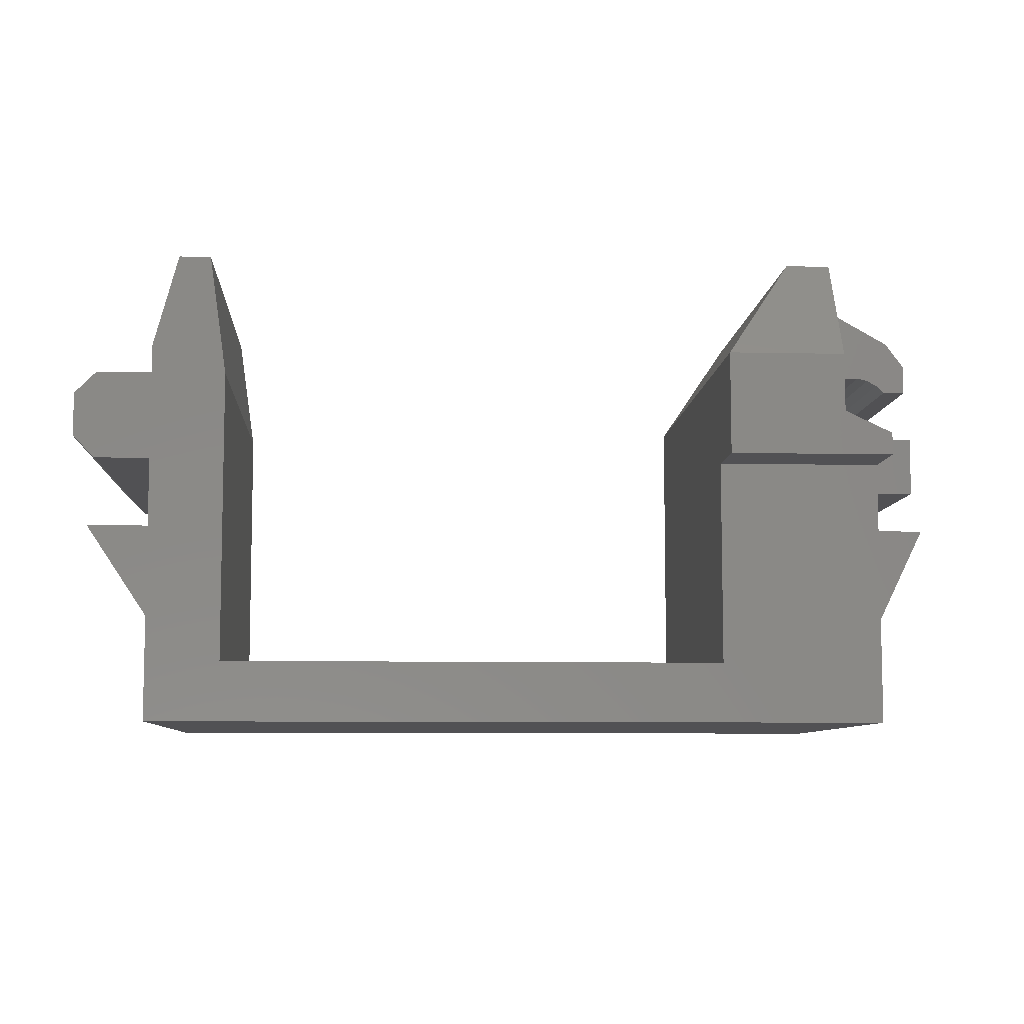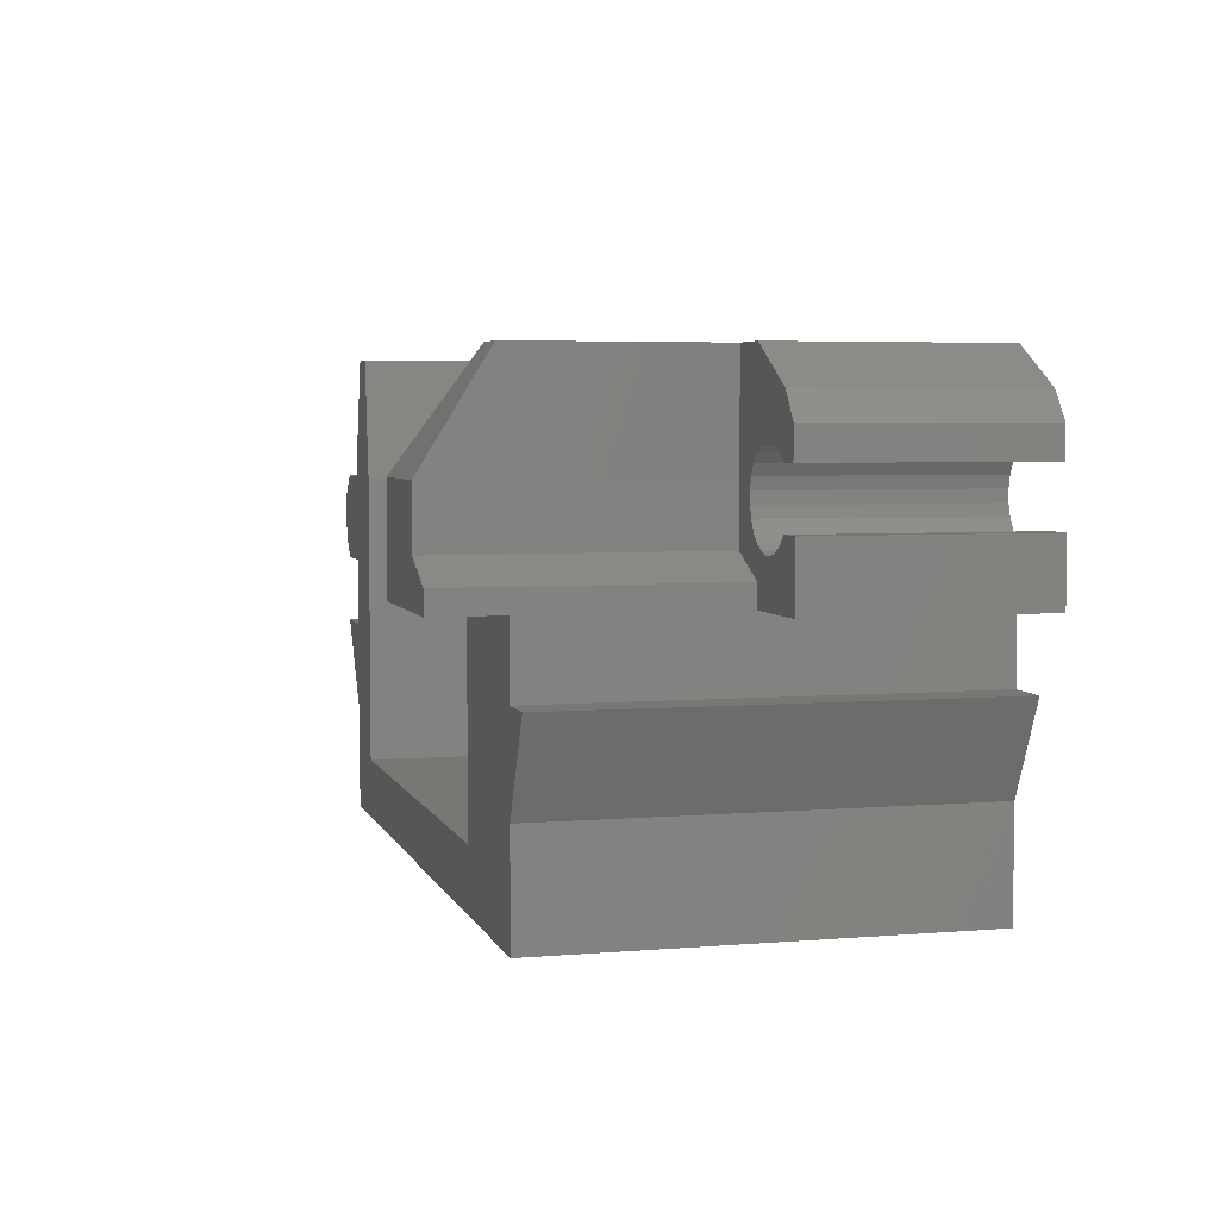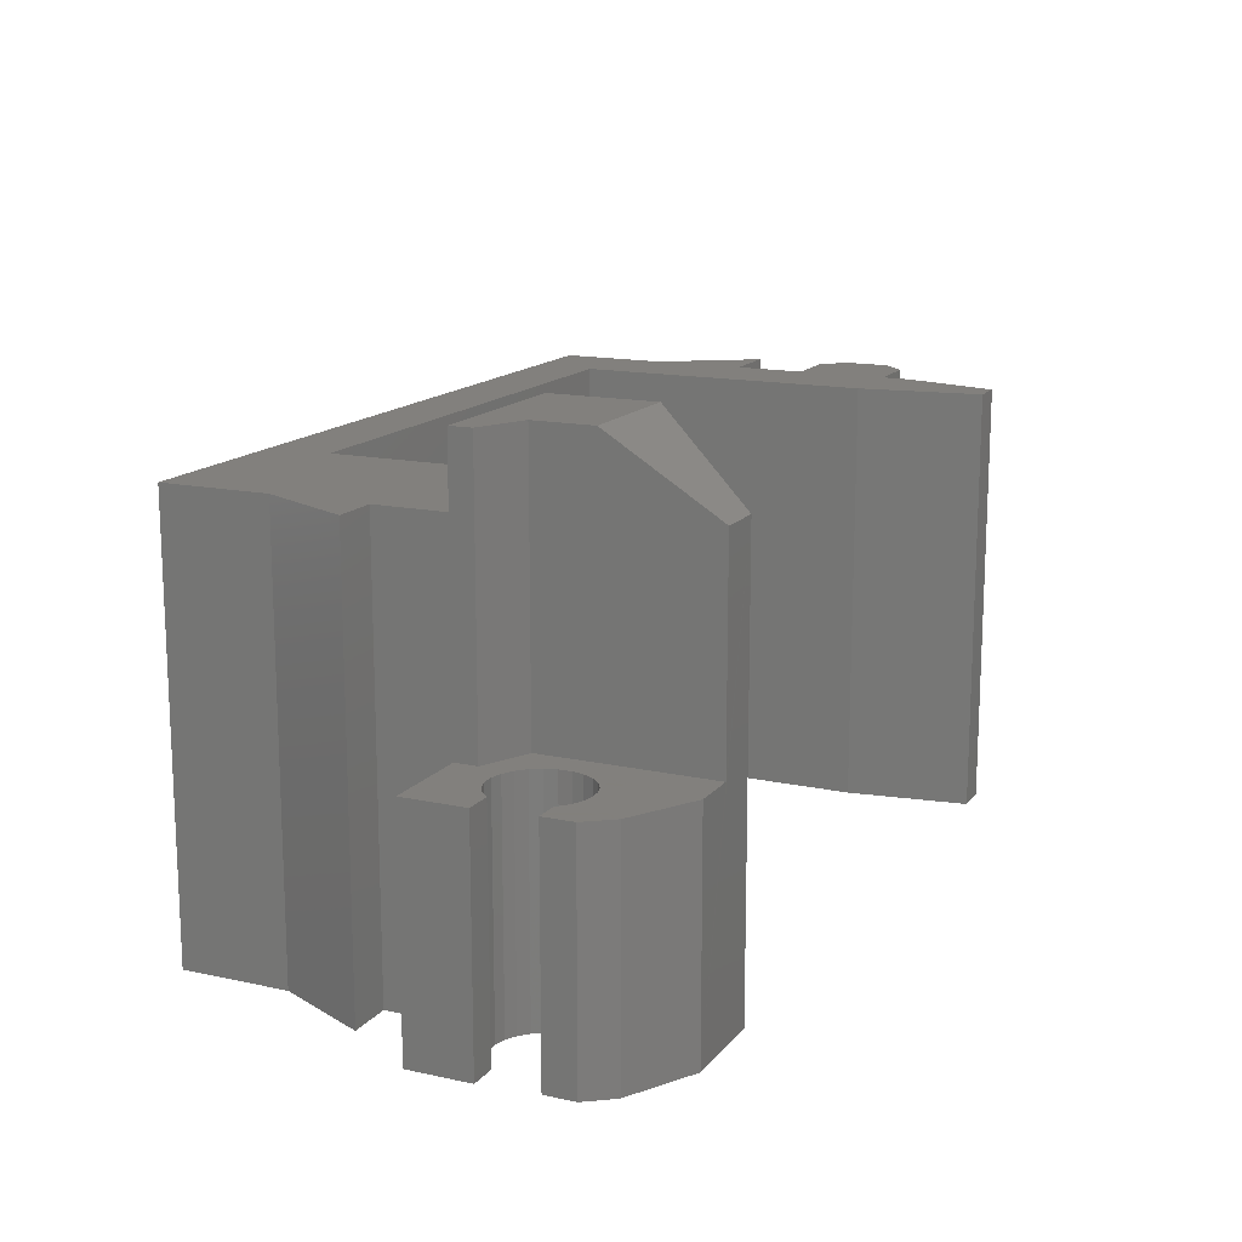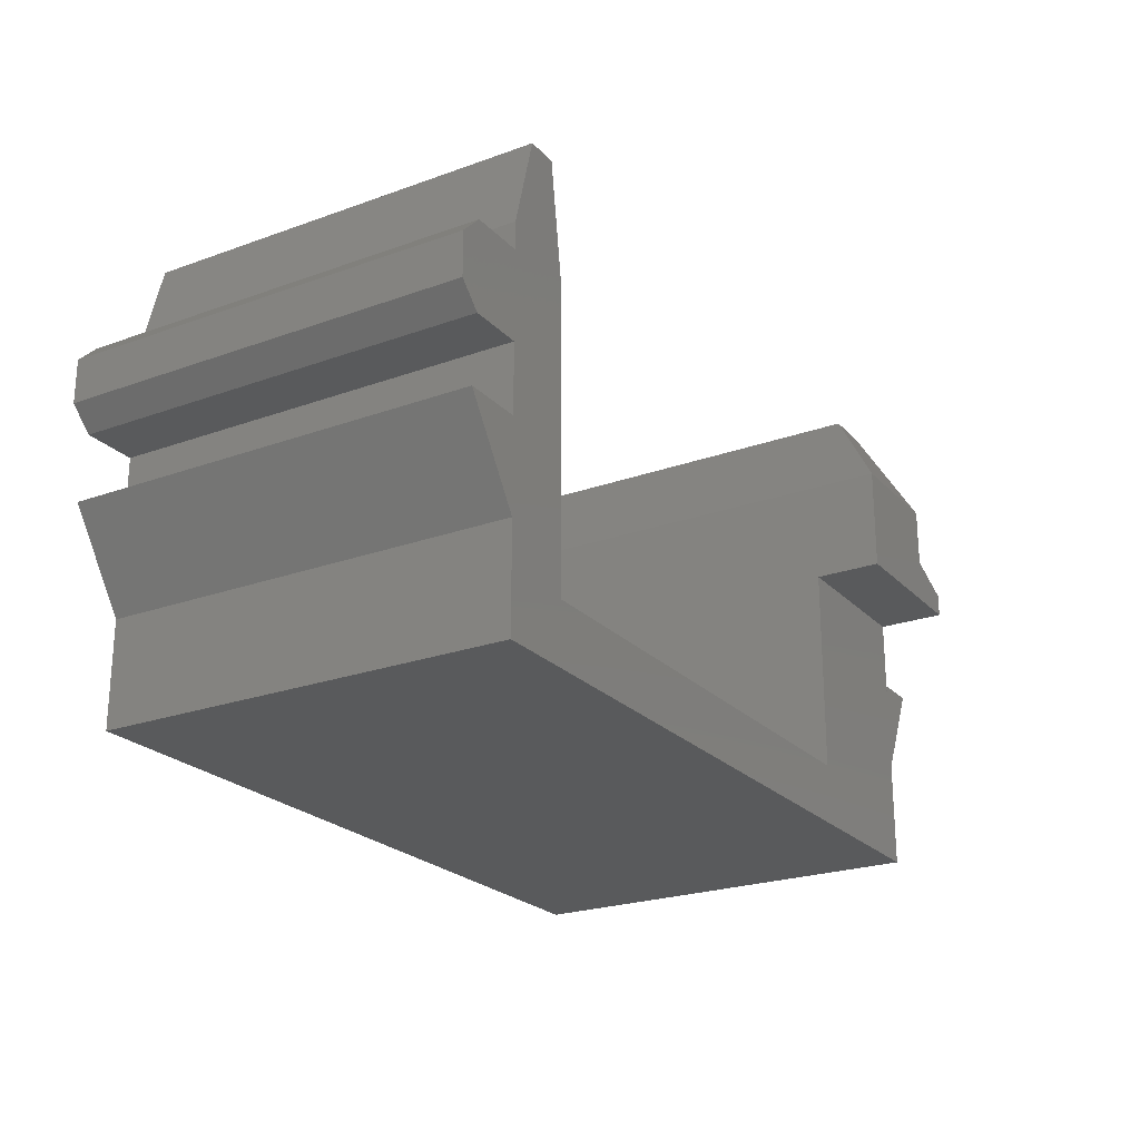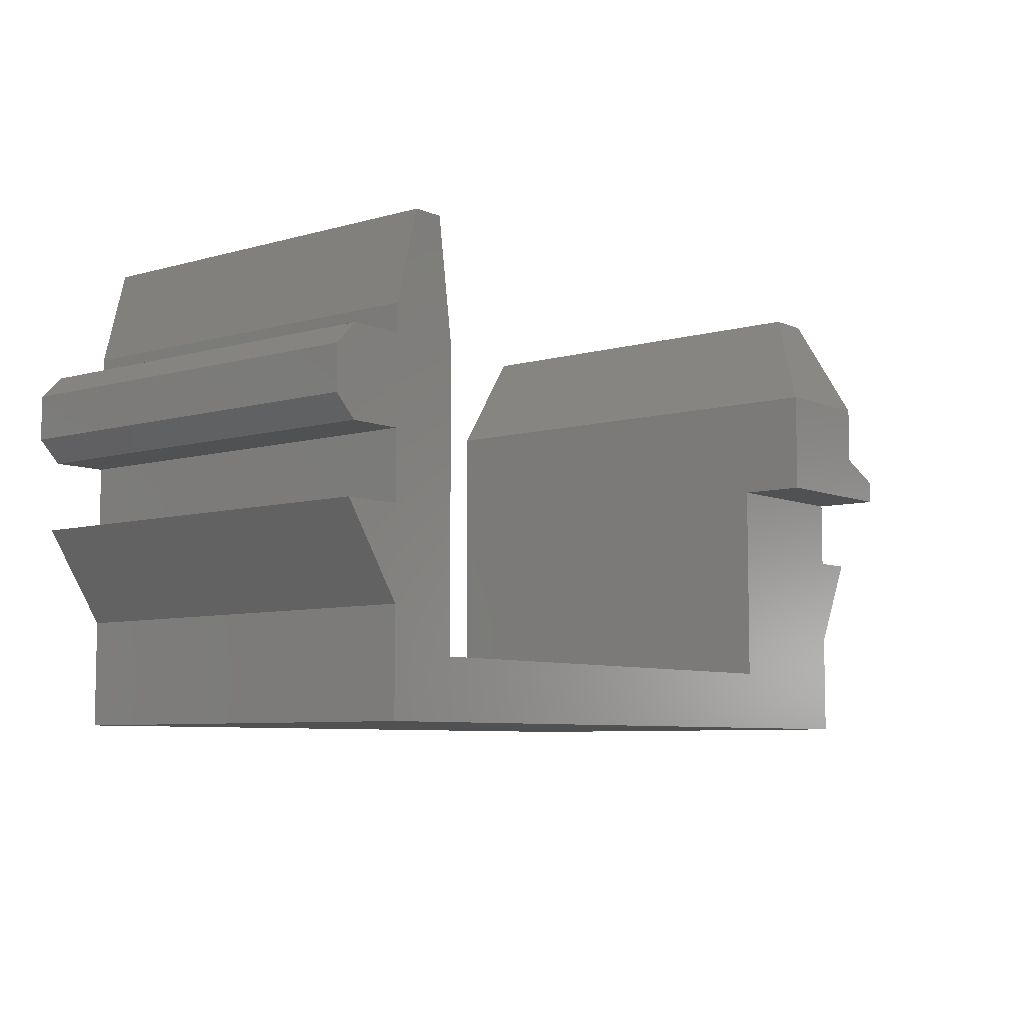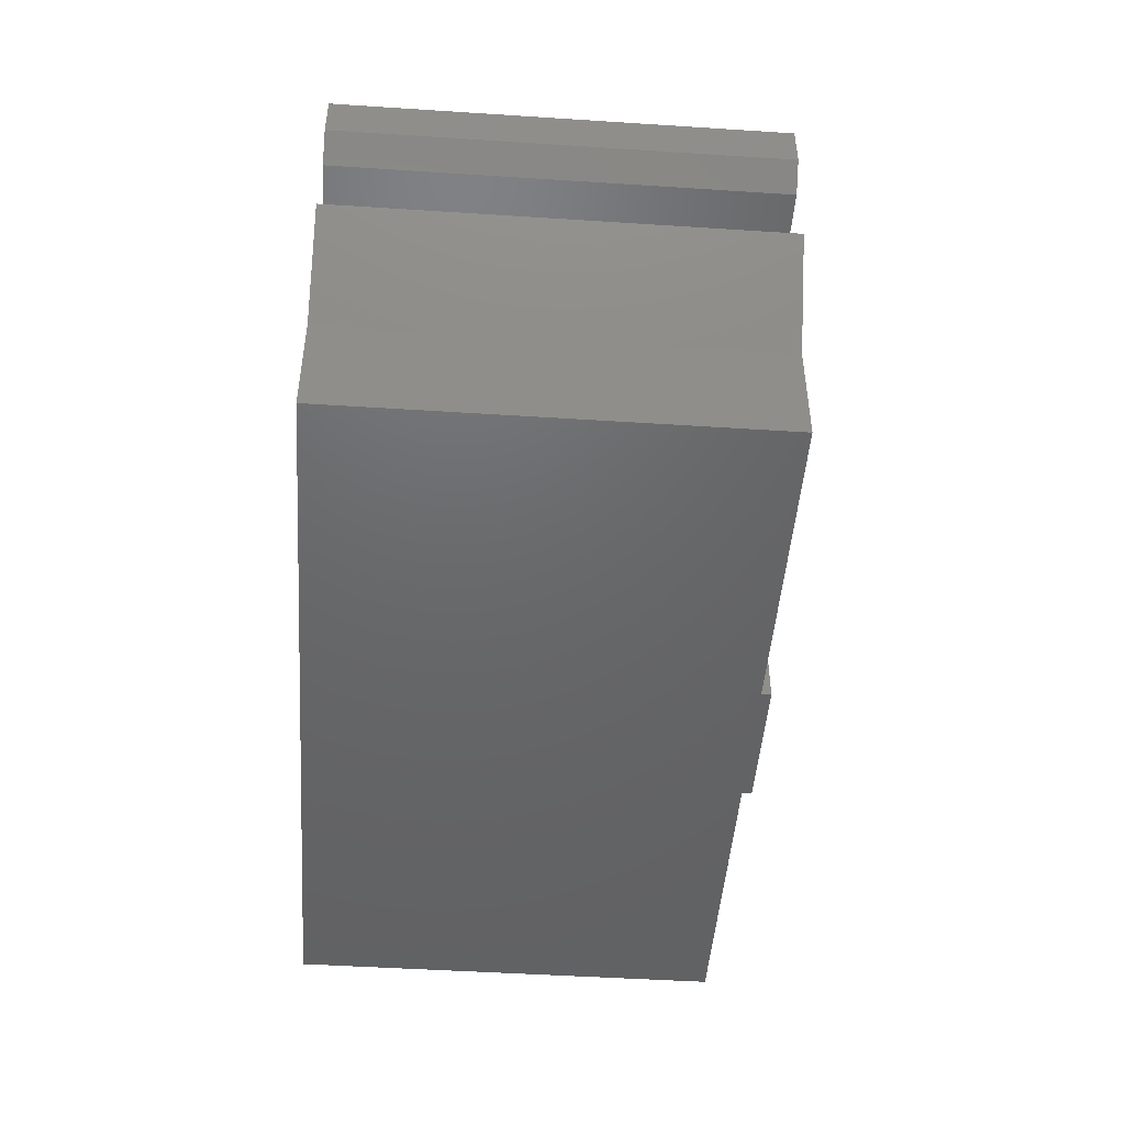
<metadata>
{"format":"stl","ext":"stl","renderer":"f3d","projection":"perspective","resolution":1024,"background":"white","views":[{"elev":-7.9,"azim":-3.5,"up":"+Y"},{"elev":4.6,"azim":75.1,"up":"+Y"},{"elev":14.9,"azim":115.0,"up":"+Z"},{"elev":-23.3,"azim":-58.6,"up":"+Y"},{"elev":-7.0,"azim":-50.4,"up":"+Y"},{"elev":-47.2,"azim":-94.2,"up":"+Y"}]}
</metadata>
<code>
# stl→obj: 113 verts, 222 faces
v 33.89 3.651 4.3
v 34.74 3.251 -0.5
v 33.89 3.651 -0.5
v 34.74 3.251 4.3
v 34.74 2.851 4.3
v 31.79 4.701 4.3
v 31.79 2.851 4.3
v 33.89 4.701 4.3
v 21.24 2.851 -4.5
v 20.24 2.851 3.1
v 20.24 2.851 -4.5
v 21.24 2.851 3.1
v 33.89 4.701 -0.5
v 34.74 2.851 3.1
v 34.74 2.851 -0.5
v 31.79 2.851 3.1
v 20.24 4.451 3.1
v 21.24 4.451 -4.5
v 20.24 4.451 -4.5
v 21.24 4.451 3.1
v 21.24 4.951 3.1
v 21.24 4.951 -4.5
v 21.7 6.651 3.1
v 21.7 6.651 -4.5
v 33.11 6.651 3.1
v 33.91 6.651 3.1
v 33.91 6.651 -0.5
v 34.71 6.652 -4.494
v 33.11 6.652 -4.5
v 34.71 6.651 -0.5
v 34.74 2.852 -4.5
v 34.74 1.602 -4.5
v 34.74 1.601 3.1
v 35.54 1.602 -4.5
v 35.54 1.601 3.1
v 34.74 -0.04788 -4.5
v 34.74 -0.04882 3.1
v 20.14 1.601 3.1
v 21.24 -0.04788 -4.5
v 21.24 -0.04882 3.1
v 20.14 1.602 -4.5
v 21.24 1.602 -4.5
v 21.24 1.601 3.1
v 22.59 -0.858 3.1
v 31.79 -0.8571 -4.5
v 22.59 -0.8571 -4.5
v 31.79 -0.858 3.1
v 21.24 -1.949 3.1
v 34.74 -1.949 3.1
v 22.59 2.851 3.1
v 19.84 3.251 -4.5
v 19.84 4.051 -4.5
v 19.84 4.051 3.1
v 19.84 3.251 3.1
v 22.59 2.851 -4.5
v 31.79 4.702 -4.5
v 22.59 4.451 -4.5
v 22.28 6.651 -4.5
v 22.28 6.651 3.1
v 22.59 4.451 3.1
v 22.52 4.951 3.1
v 21.24 -1.948 -4.5
v 34.74 -1.948 -4.5
v 34.39 4.537 -4.5
v 34.44 4.743 -4.5
v 34.54 4.929 -4.5
v 34.68 5.082 -4.5
v 34.86 5.192 -4.5
v 35.89 5.982 -4.5
v 35.07 5.252 -4.5
v 35.28 5.258 -4.5
v 35.48 5.208 -4.5
v 35.67 5.107 -4.5
v 35.82 4.962 -4.5
v 36.24 4.962 -4.5
v 36.24 5.508 -4.5
v 34.9 3.696 -4.5
v 34.72 3.797 -4.5
v 36.34 2.852 -4.5
v 35.11 3.647 -4.5
v 35.32 3.652 -4.5
v 35.52 3.712 -4.5
v 35.7 3.822 -4.5
v 35.85 3.976 -4.5
v 36.34 3.976 -4.5
v 34.39 4.326 -4.5
v 34.45 4.123 -4.5
v 34.56 3.943 -4.5
v 35.89 5.982 -0.5
v 36.24 5.507 -0.5
v 36.24 4.961 -0.5
v 36.34 3.975 -0.5
v 36.34 2.851 -0.5
v 35.85 3.975 -0.5
v 35.11 3.646 -0.5
v 35.32 3.651 -0.5
v 34.9 3.695 -0.5
v 34.72 3.796 -0.5
v 34.56 3.942 -0.5
v 34.45 4.122 -0.5
v 34.39 4.325 -0.5
v 34.39 4.536 -0.5
v 34.44 4.742 -0.5
v 34.54 4.928 -0.5
v 34.68 5.081 -0.5
v 34.86 5.191 -0.5
v 35.07 5.251 -0.5
v 35.28 5.257 -0.5
v 35.48 5.207 -0.5
v 35.67 5.106 -0.5
v 35.82 4.961 -0.5
v 35.52 3.711 -0.5
v 35.7 3.821 -0.5
f 1 2 3
f 2 1 4
f 5 6 7
f 6 5 1
f 1 5 4
f 8 6 1
f 9 10 11
f 10 9 12
f 13 1 3
f 1 13 8
f 2 14 15
f 14 2 5
f 5 2 4
f 5 16 14
f 16 5 7
f 17 18 19
f 18 17 20
f 21 18 20
f 18 21 22
f 23 22 21
f 22 23 24
f 8 25 6
f 25 8 26
f 27 8 13
f 8 27 26
f 25 28 29
f 28 25 27
f 27 25 26
f 30 28 27
f 31 15 32
f 32 14 33
f 14 32 15
f 33 34 32
f 34 33 35
f 36 35 37
f 35 36 34
f 38 39 40
f 39 38 41
f 38 42 41
f 42 38 43
f 12 42 43
f 42 12 9
f 44 45 46
f 45 44 47
f 43 38 40
f 35 33 37
f 48 44 40
f 44 48 49
f 40 44 43
f 43 44 12
f 44 49 47
f 47 49 16
f 16 49 14
f 14 49 37
f 14 37 33
f 50 12 44
f 19 51 52
f 51 19 11
f 17 52 53
f 52 17 19
f 54 11 10
f 11 54 51
f 46 50 44
f 50 46 55
f 6 16 7
f 16 45 47
f 45 16 56
f 56 16 6
f 25 56 6
f 56 25 29
f 24 18 22
f 18 24 57
f 57 24 58
f 23 58 24
f 58 23 59
f 58 60 57
f 60 58 61
f 61 58 59
f 49 62 63
f 62 49 48
f 40 62 48
f 62 40 39
f 63 37 49
f 37 63 36
f 55 46 9
f 29 45 56
f 28 64 29
f 64 28 65
f 65 28 66
f 66 28 67
f 67 28 68
f 68 28 69
f 68 69 70
f 70 69 71
f 71 69 72
f 72 69 73
f 73 69 74
f 74 69 75
f 75 69 76
f 77 31 78
f 31 77 79
f 79 77 80
f 79 80 81
f 79 81 82
f 79 82 83
f 79 83 84
f 79 84 85
f 34 36 32
f 42 39 41
f 39 42 62
f 62 42 46
f 62 46 63
f 46 42 9
f 63 46 45
f 63 45 29
f 63 29 86
f 86 29 64
f 63 86 87
f 63 87 88
f 63 88 78
f 63 78 31
f 63 31 32
f 63 32 36
f 76 89 90
f 89 76 69
f 75 90 91
f 90 75 76
f 28 89 69
f 89 28 30
f 79 92 93
f 92 79 85
f 94 85 84
f 85 94 92
f 95 81 80
f 81 95 96
f 97 80 77
f 80 97 95
f 98 77 78
f 77 98 97
f 99 78 88
f 78 99 98
f 88 100 99
f 100 88 87
f 87 101 100
f 101 87 86
f 86 102 101
f 102 86 64
f 64 103 102
f 103 64 65
f 65 104 103
f 104 65 66
f 66 105 104
f 105 66 67
f 106 67 68
f 67 106 105
f 107 68 70
f 68 107 106
f 108 70 71
f 70 108 107
f 109 71 72
f 71 109 108
f 110 72 73
f 72 110 109
f 111 73 74
f 73 111 110
f 91 74 75
f 74 91 111
f 96 82 81
f 82 96 112
f 112 83 82
f 83 112 113
f 93 31 79
f 31 93 15
f 94 83 113
f 83 94 84
f 93 2 15
f 2 93 97
f 97 93 95
f 95 93 96
f 96 93 112
f 112 93 113
f 113 93 94
f 94 93 92
f 2 13 3
f 13 2 100
f 13 100 101
f 13 101 27
f 27 101 102
f 100 2 99
f 99 2 98
f 98 2 97
f 102 30 27
f 30 102 103
f 30 103 104
f 30 104 105
f 30 105 106
f 30 106 89
f 89 106 107
f 89 107 108
f 89 108 109
f 89 109 110
f 89 110 111
f 89 111 91
f 89 91 90
f 18 11 19
f 11 18 9
f 9 18 57
f 9 57 55
f 57 50 55
f 50 57 60
f 50 20 12
f 20 50 60
f 12 17 10
f 17 12 20
f 53 51 54
f 51 53 52
f 10 53 54
f 53 10 17
f 61 23 21
f 23 61 59
f 60 21 20
f 21 60 61

</code>
